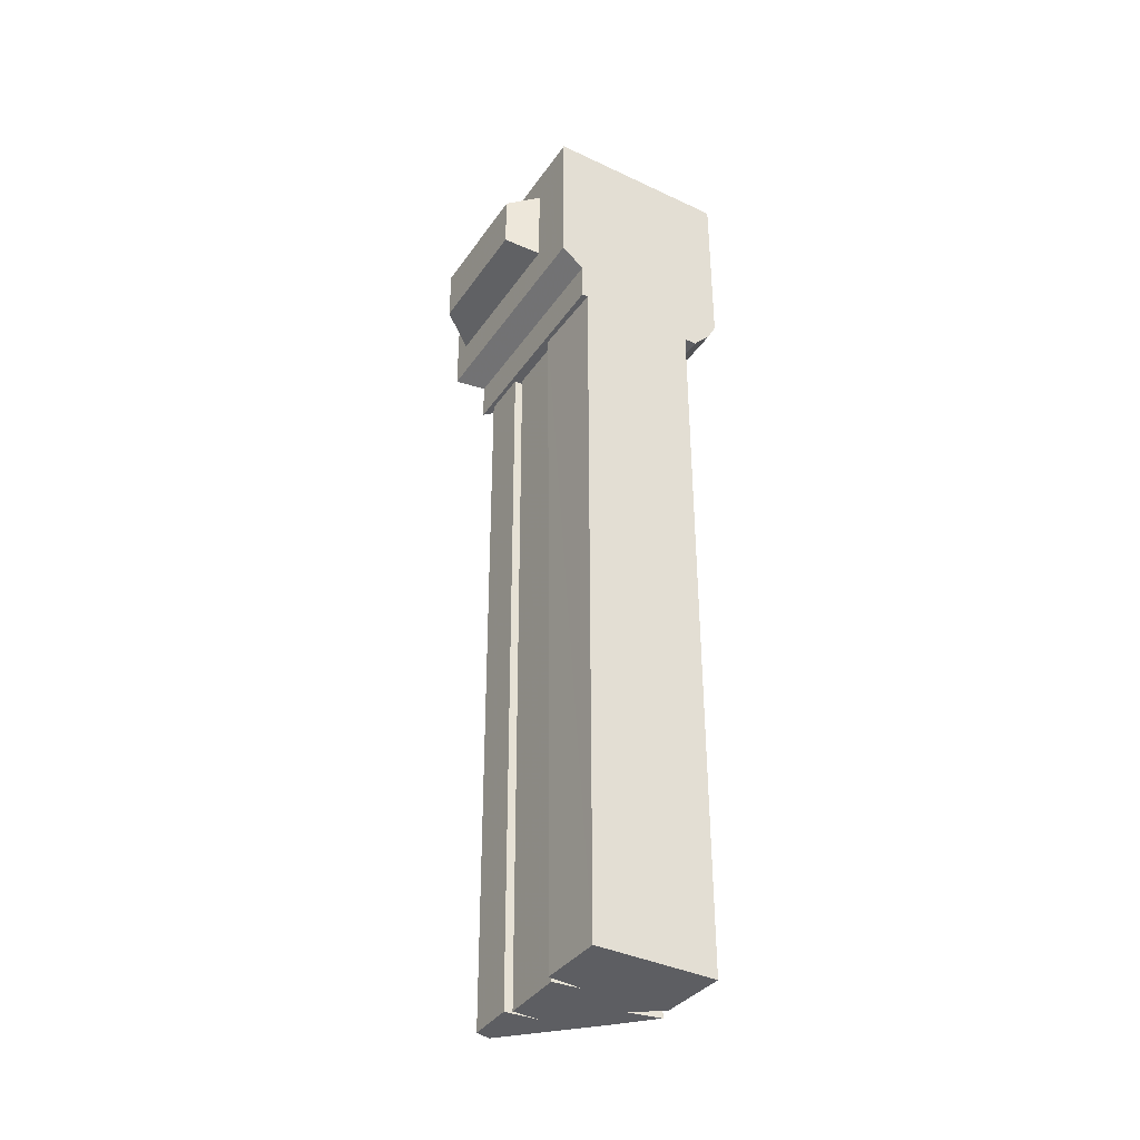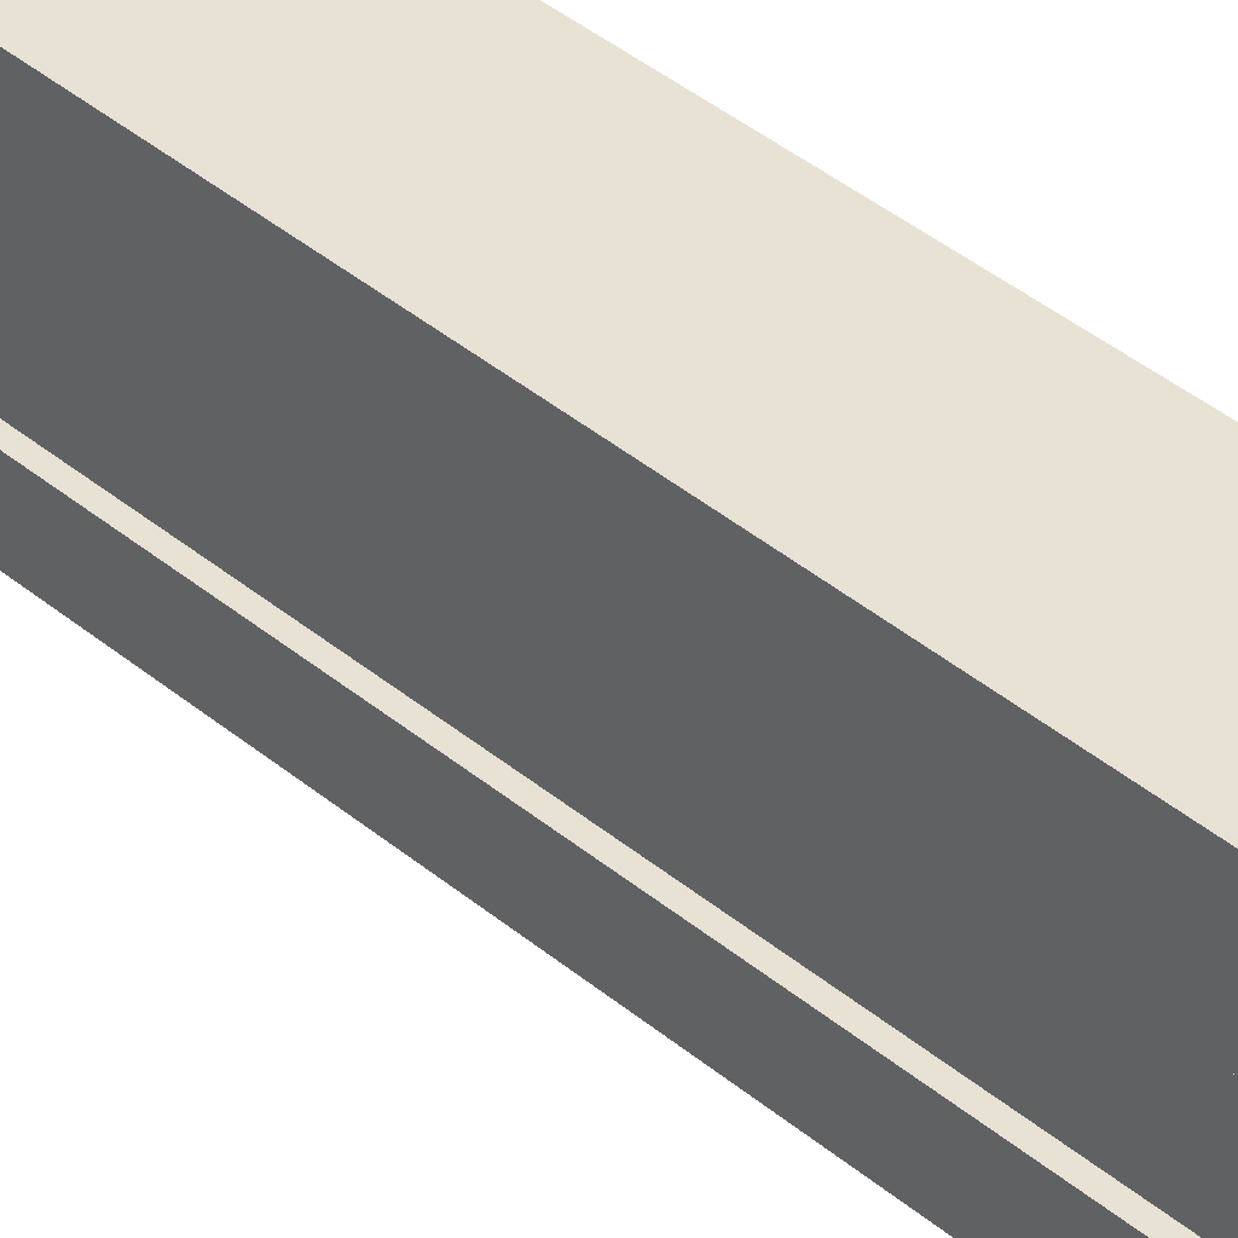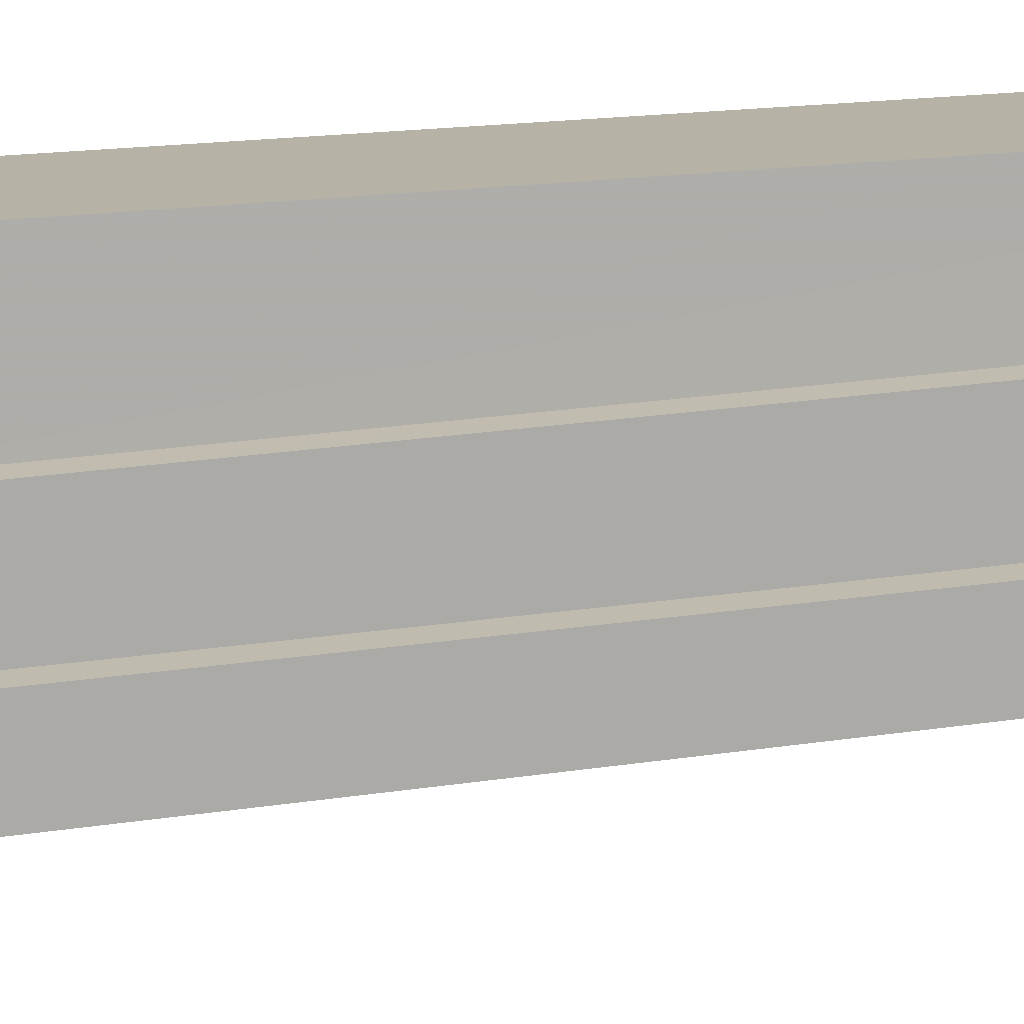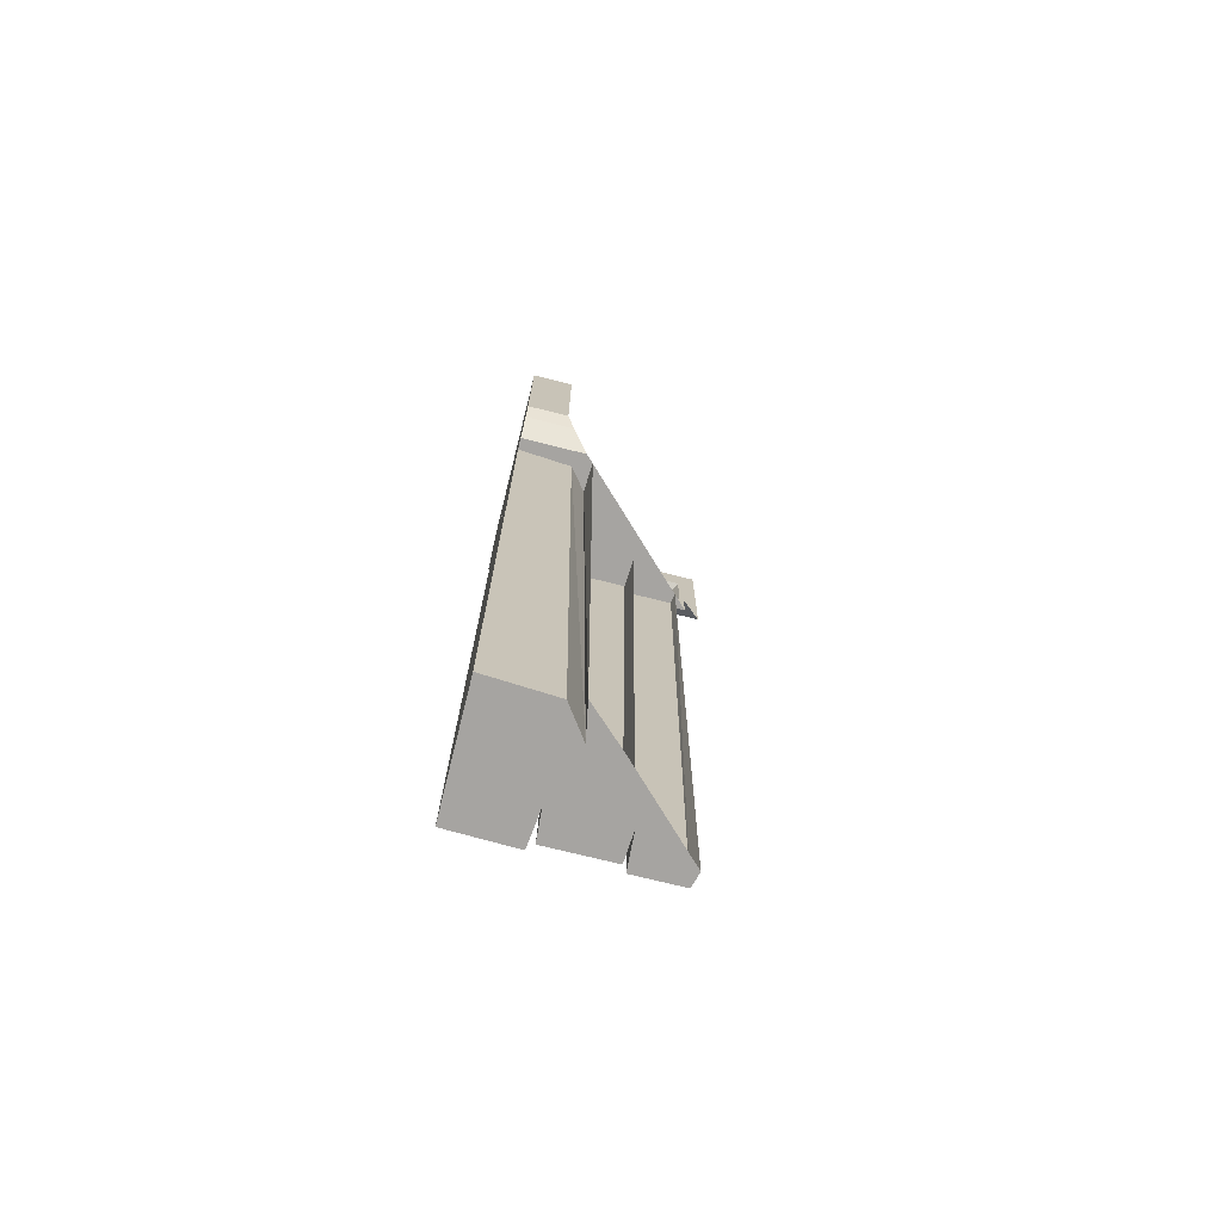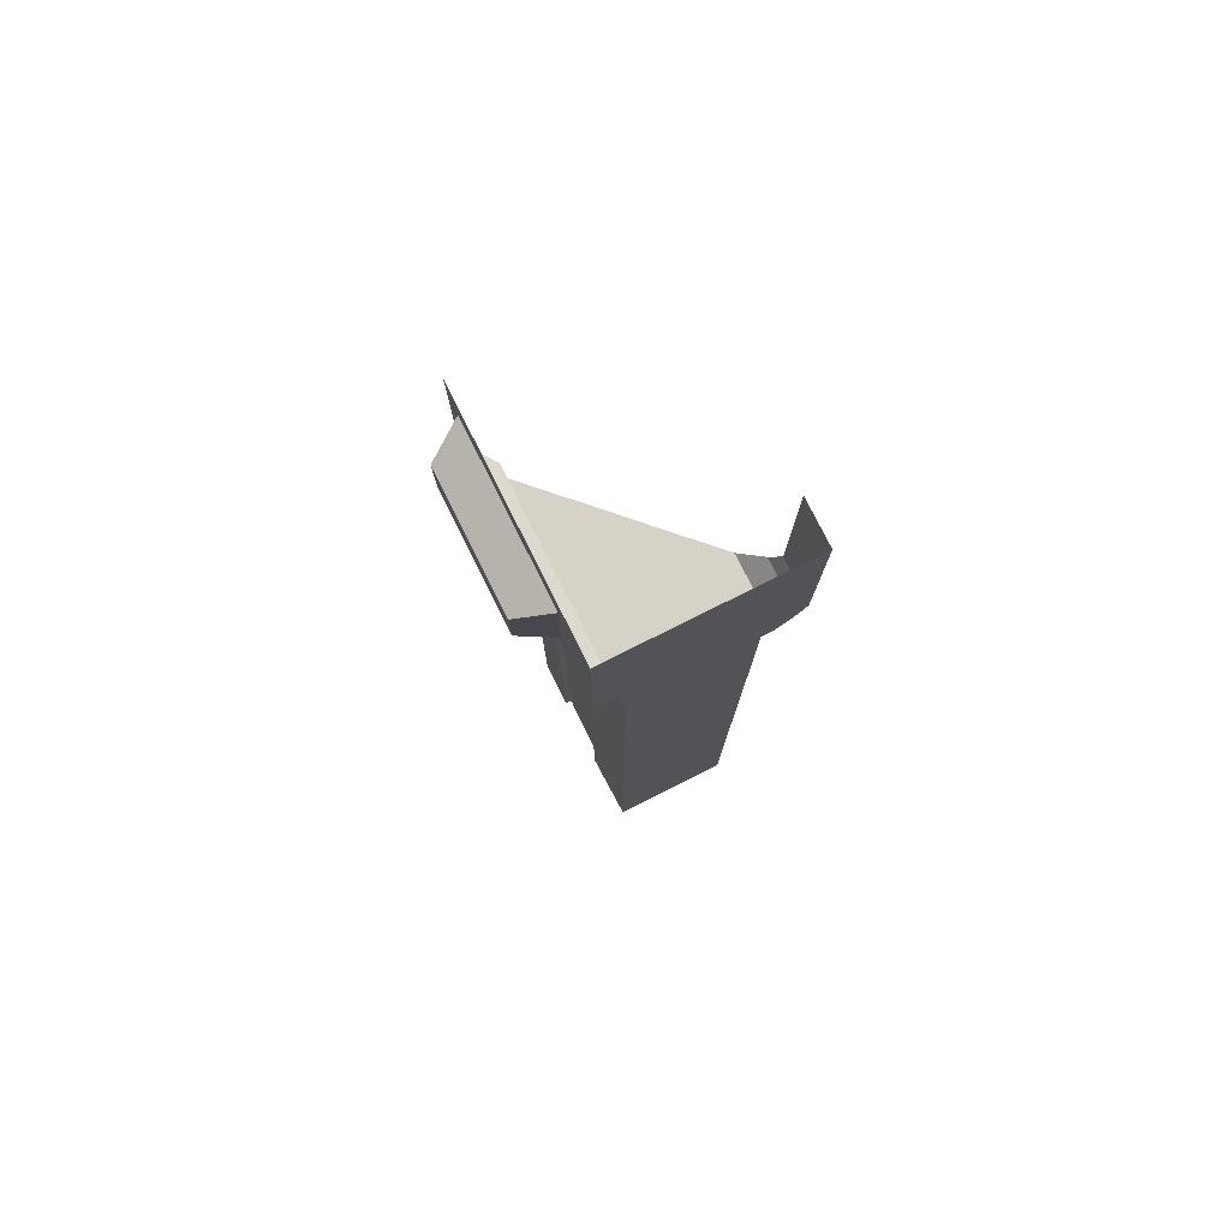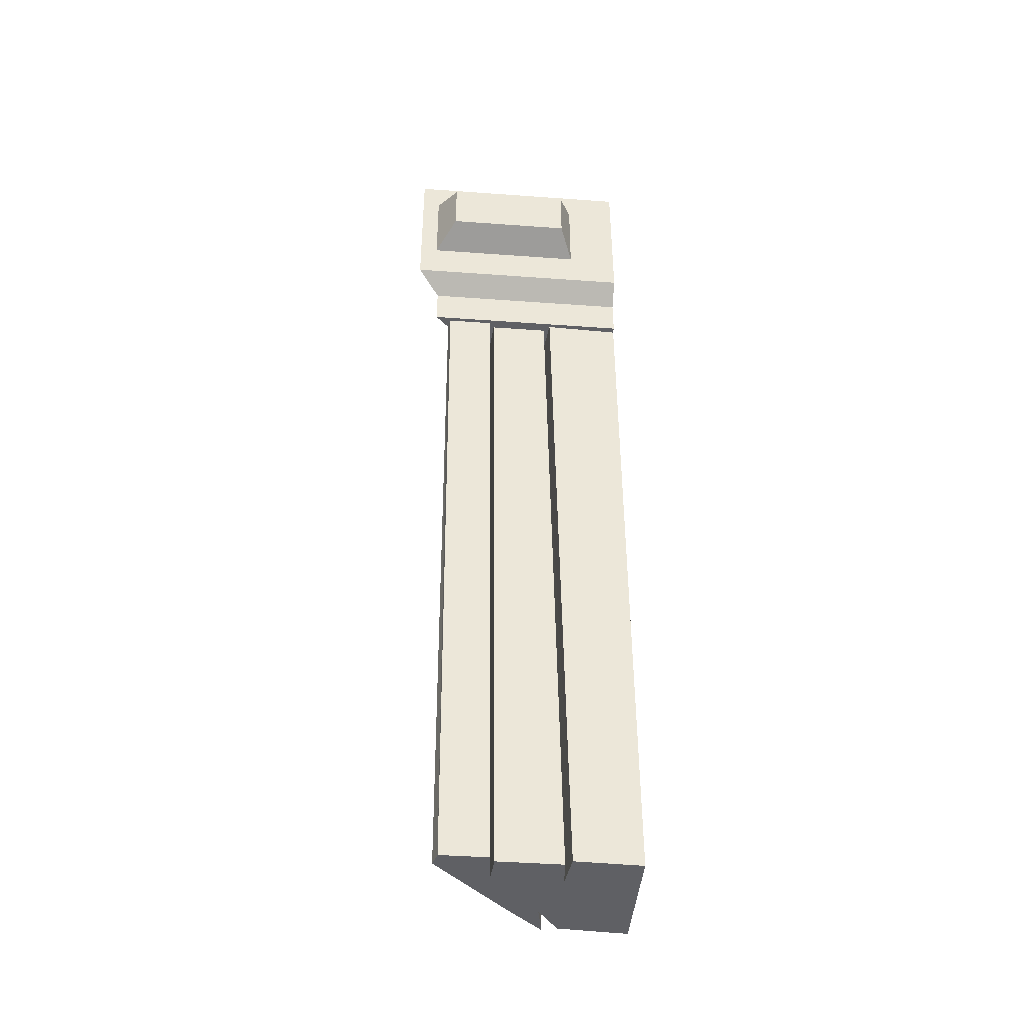
<metadata>
{"format":"obj","ext":"obj","renderer":"f3d","projection":"perspective","resolution":1024,"background":"white","views":[{"elev":-38.3,"azim":-30.8,"up":"+Y"},{"elev":40.6,"azim":-44.3,"up":"+Z"},{"elev":12.4,"azim":-112.5,"up":"+Z"},{"elev":-73.5,"azim":76.0,"up":"+Y"},{"elev":78.0,"azim":-26.6,"up":"+Y"},{"elev":-43.5,"azim":-94.9,"up":"+Y"}]}
</metadata>
<code>
v -0.2891 -0.8281 0.5
v 0.2344 -0.8281 0.5
v 0.3047 -0.75 0.5
v -0.2891 -0.6797 0.5
v -0.2891 -0.8281 -0.2969
v 0.2344 -0.8281 0.2344
v 0.3047 -0.75 0.3047
v 0.3359 -0.6875 0.3359
v 0.3359 -0.6875 0.5
v -0.375 -0.6094 0.5
v -0.2891 -0.6797 -0.2969
v 0.3359 0 0.3359
v 0.3359 0 0.5
v -0.375 0 0.5
v -0.375 -0.125 0.3047
v -0.375 -0.4609 0.3047
v -0.375 -0.6094 -0.3828
v -0.5 -0.1797 0.25
v -0.5 -0.3984 0.25
v -0.5 -0.1797 -0.2344
v -0.5 -0.3984 -0.2344
v -0.375 -0.4609 -0.3125
v -0.375 0 -0.3828
v -0.375 -0.125 -0.3125
v -0.2656 -3.609 0.5
v -0.2656 -0.8281 0.5
v -0.2734 -0.8281 0.2109
v -0.2734 -3.609 0.25
v -0.1406 -3.609 0.2344
v -0.1406 -3.609 0.5
v -0.1406 -0.8281 0.5
v 0.0625 -3.609 0.5
v 0.0625 -0.8281 0.5
v 0.1875 -3.609 0.5
v 0.1875 -0.8281 0.5
v 0.1719 -3.609 0.2422
v 0.1719 -0.8281 0.2812
v 0.0625 -3.609 0.1641
v 0.08594 -0.8281 0.2109
v 0.1875 -3.609 0.1875
v 0.2031 -0.8281 0.2031
v -0.25 -3.609 0.2266
v -0.25 -0.8281 0.1875
v -0.25 -0.8281 -0.03906
v -0.25 -3.609 -0.01562
v -0.1406 -3.609 -0.02344
v -0.1328 -0.8281 0.1953
v -0.1406 -0.8281 -0.04688
v -0.2734 -0.8281 -0.05469
v -0.2734 -3.609 -0.03125
v -0.1328 -3.609 -0.1406
v 0.0625 -3.609 0.05469
v -0.2188 -3.609 -0.2266
v -0.2734 -3.609 -0.2109
v -0.2344 -0.8281 -0.2422
v -0.2734 -0.8281 -0.2344
f 1 2 3
f 1 3 4
f 3 9 10
f 3 10 4
f 9 13 14
f 9 14 10
f 31 30 32
f 31 32 33
f 1 4 5
f 2 6 7
f 2 7 3
f 4 11 5
f 18 15 20
f 19 21 22
f 19 22 16
f 15 24 20
f 1 5 2
f 2 5 6
f 46 51 52
f 46 52 29
f 29 52 38
f 29 38 30
f 30 38 32
f 3 7 8
f 3 8 9
f 4 10 11
f 10 17 11
f 18 19 16
f 18 16 15
f 18 20 21
f 18 21 19
f 20 24 21
f 21 24 22
f 9 8 12
f 9 12 13
f 10 14 15
f 10 15 16
f 10 16 17
f 16 22 17
f 17 22 23
f 23 22 24
f 23 24 14
f 14 24 15
f 25 26 27
f 25 27 28
f 35 34 36
f 35 36 37
f 37 36 38
f 37 38 39
f 39 38 40
f 39 40 41
f 42 43 44
f 42 44 45
f 25 28 29
f 25 29 30
f 42 45 46
f 42 46 29
f 46 50 51
f 32 38 36
f 32 36 34
f 53 51 54
f 50 54 51
f 40 38 52
f 25 30 26
f 26 30 31
f 33 32 34
f 33 34 35
f 42 29 43
f 43 29 47
f 47 29 28
f 47 28 27
f 46 48 49
f 46 49 50
f 53 54 55
f 55 54 56
f 56 54 50
f 56 50 49
f 45 44 48
f 45 48 46

</code>
